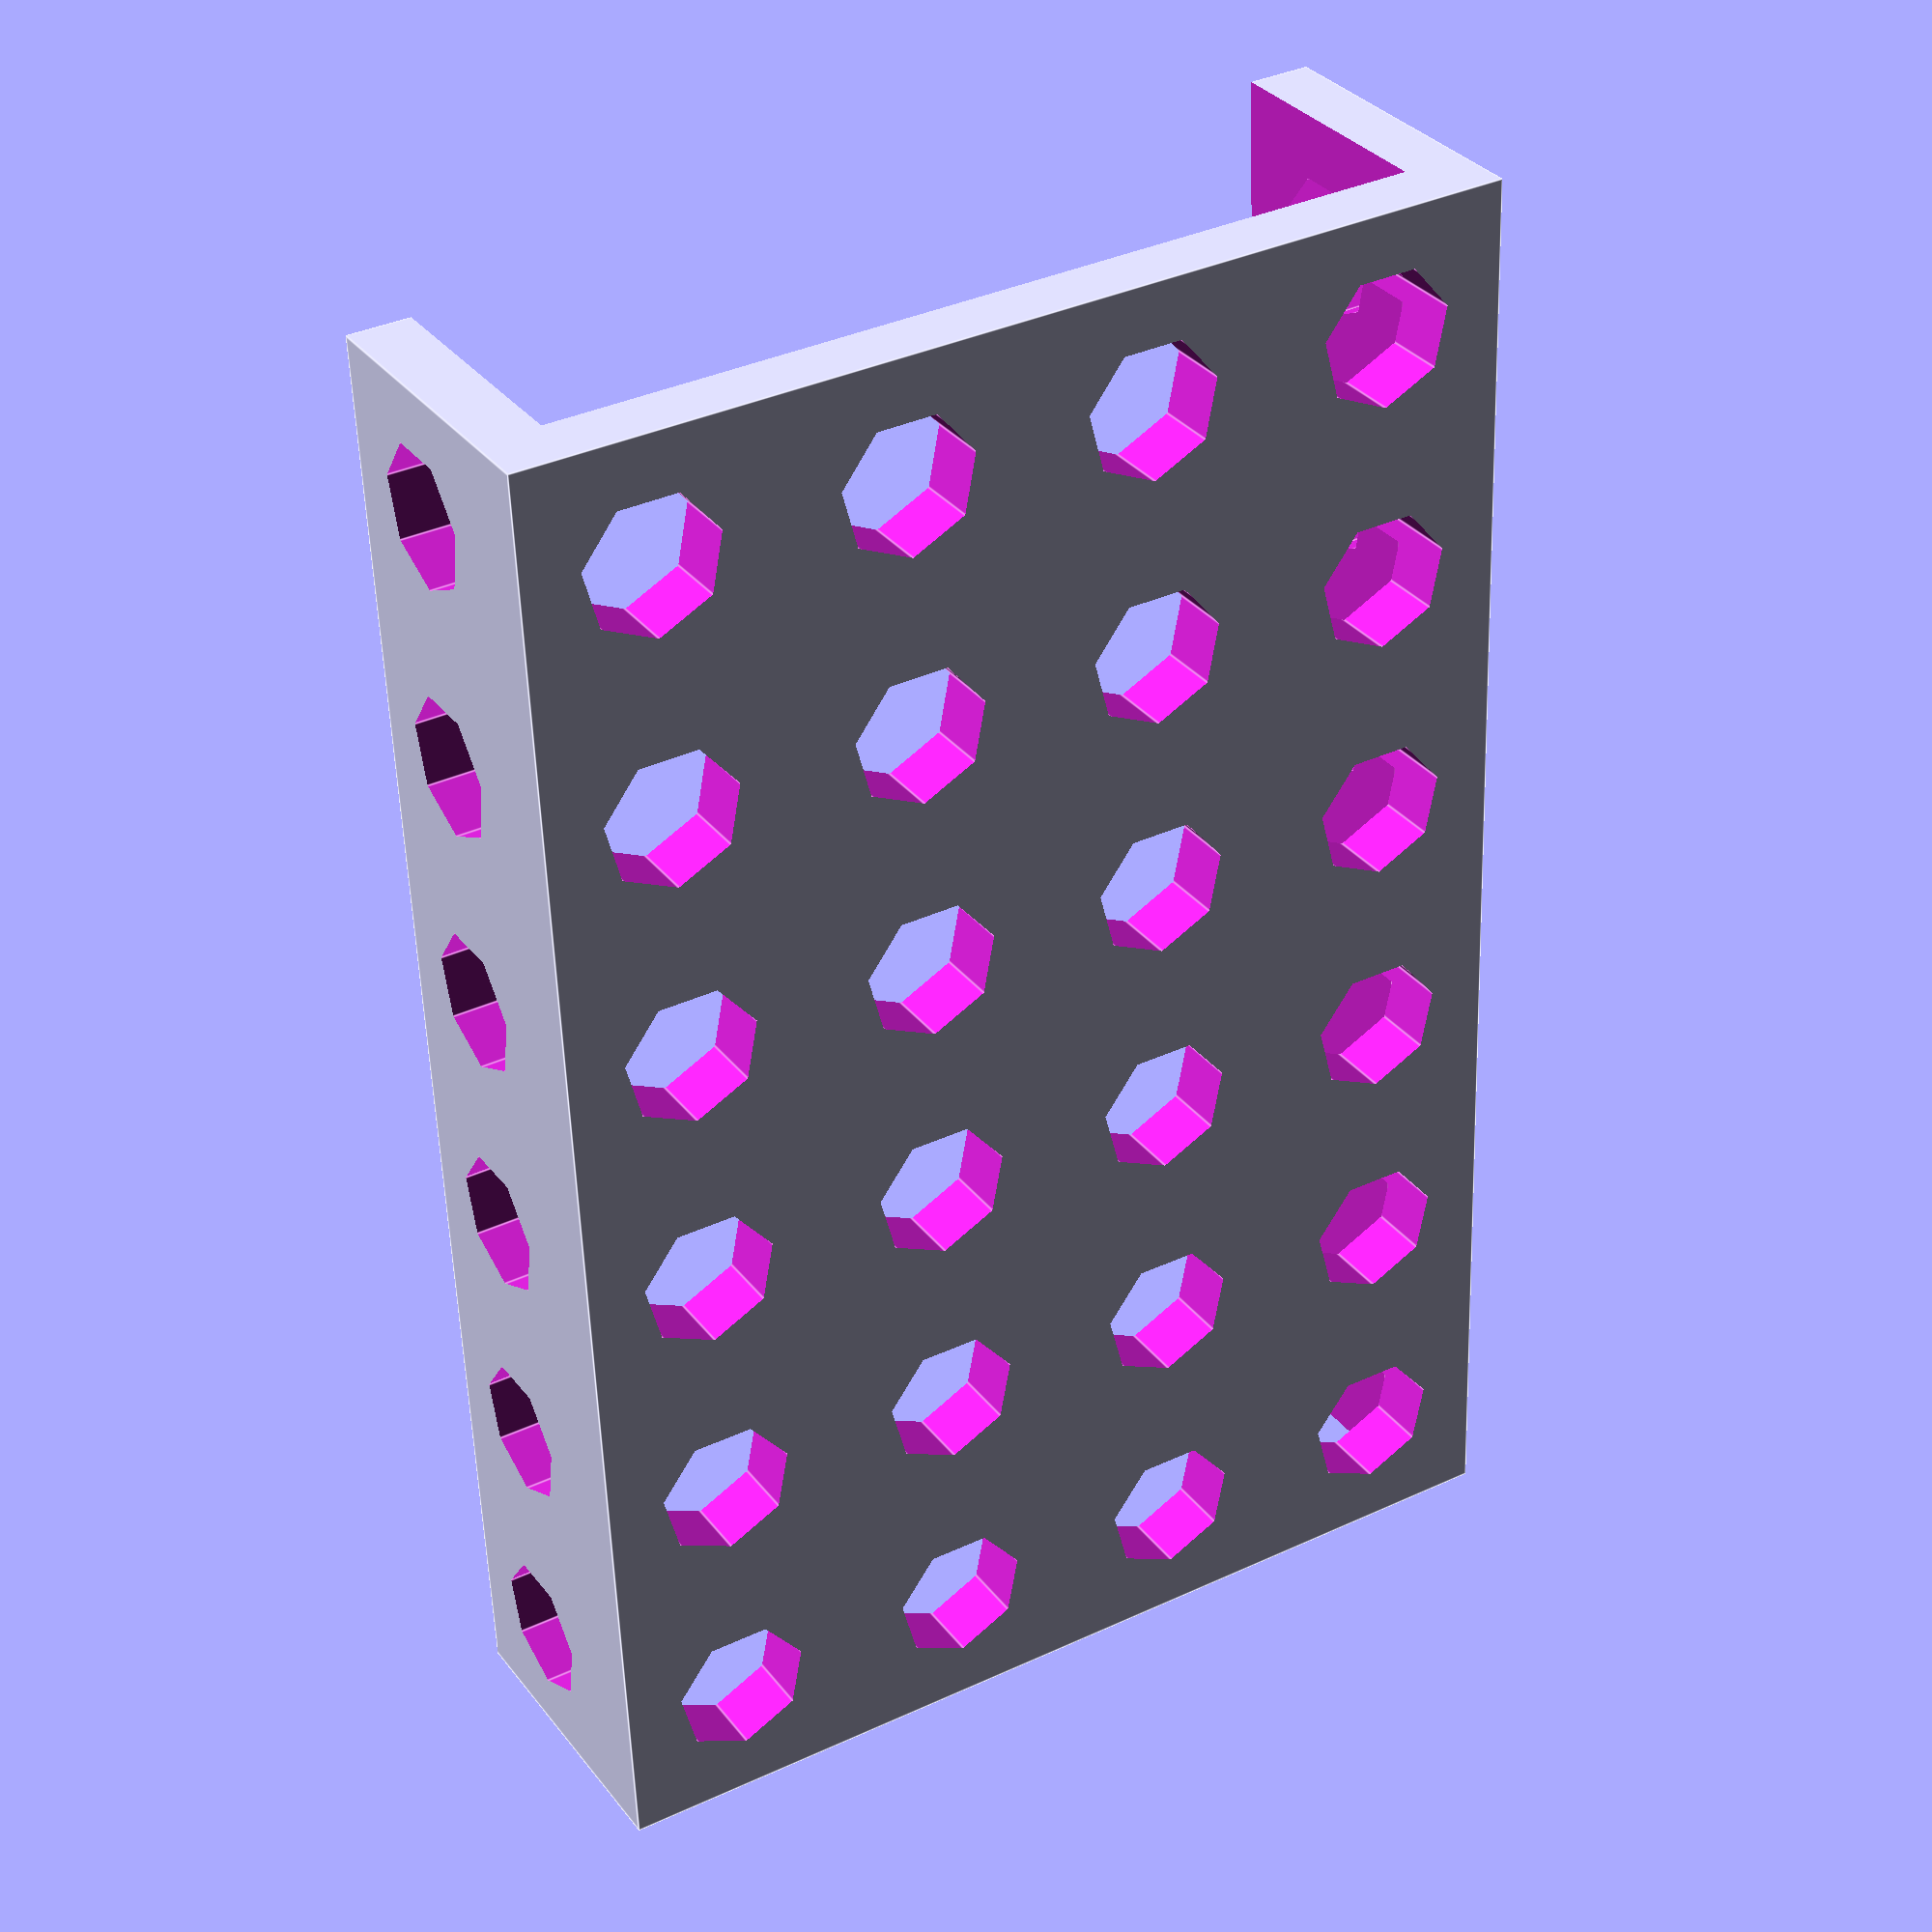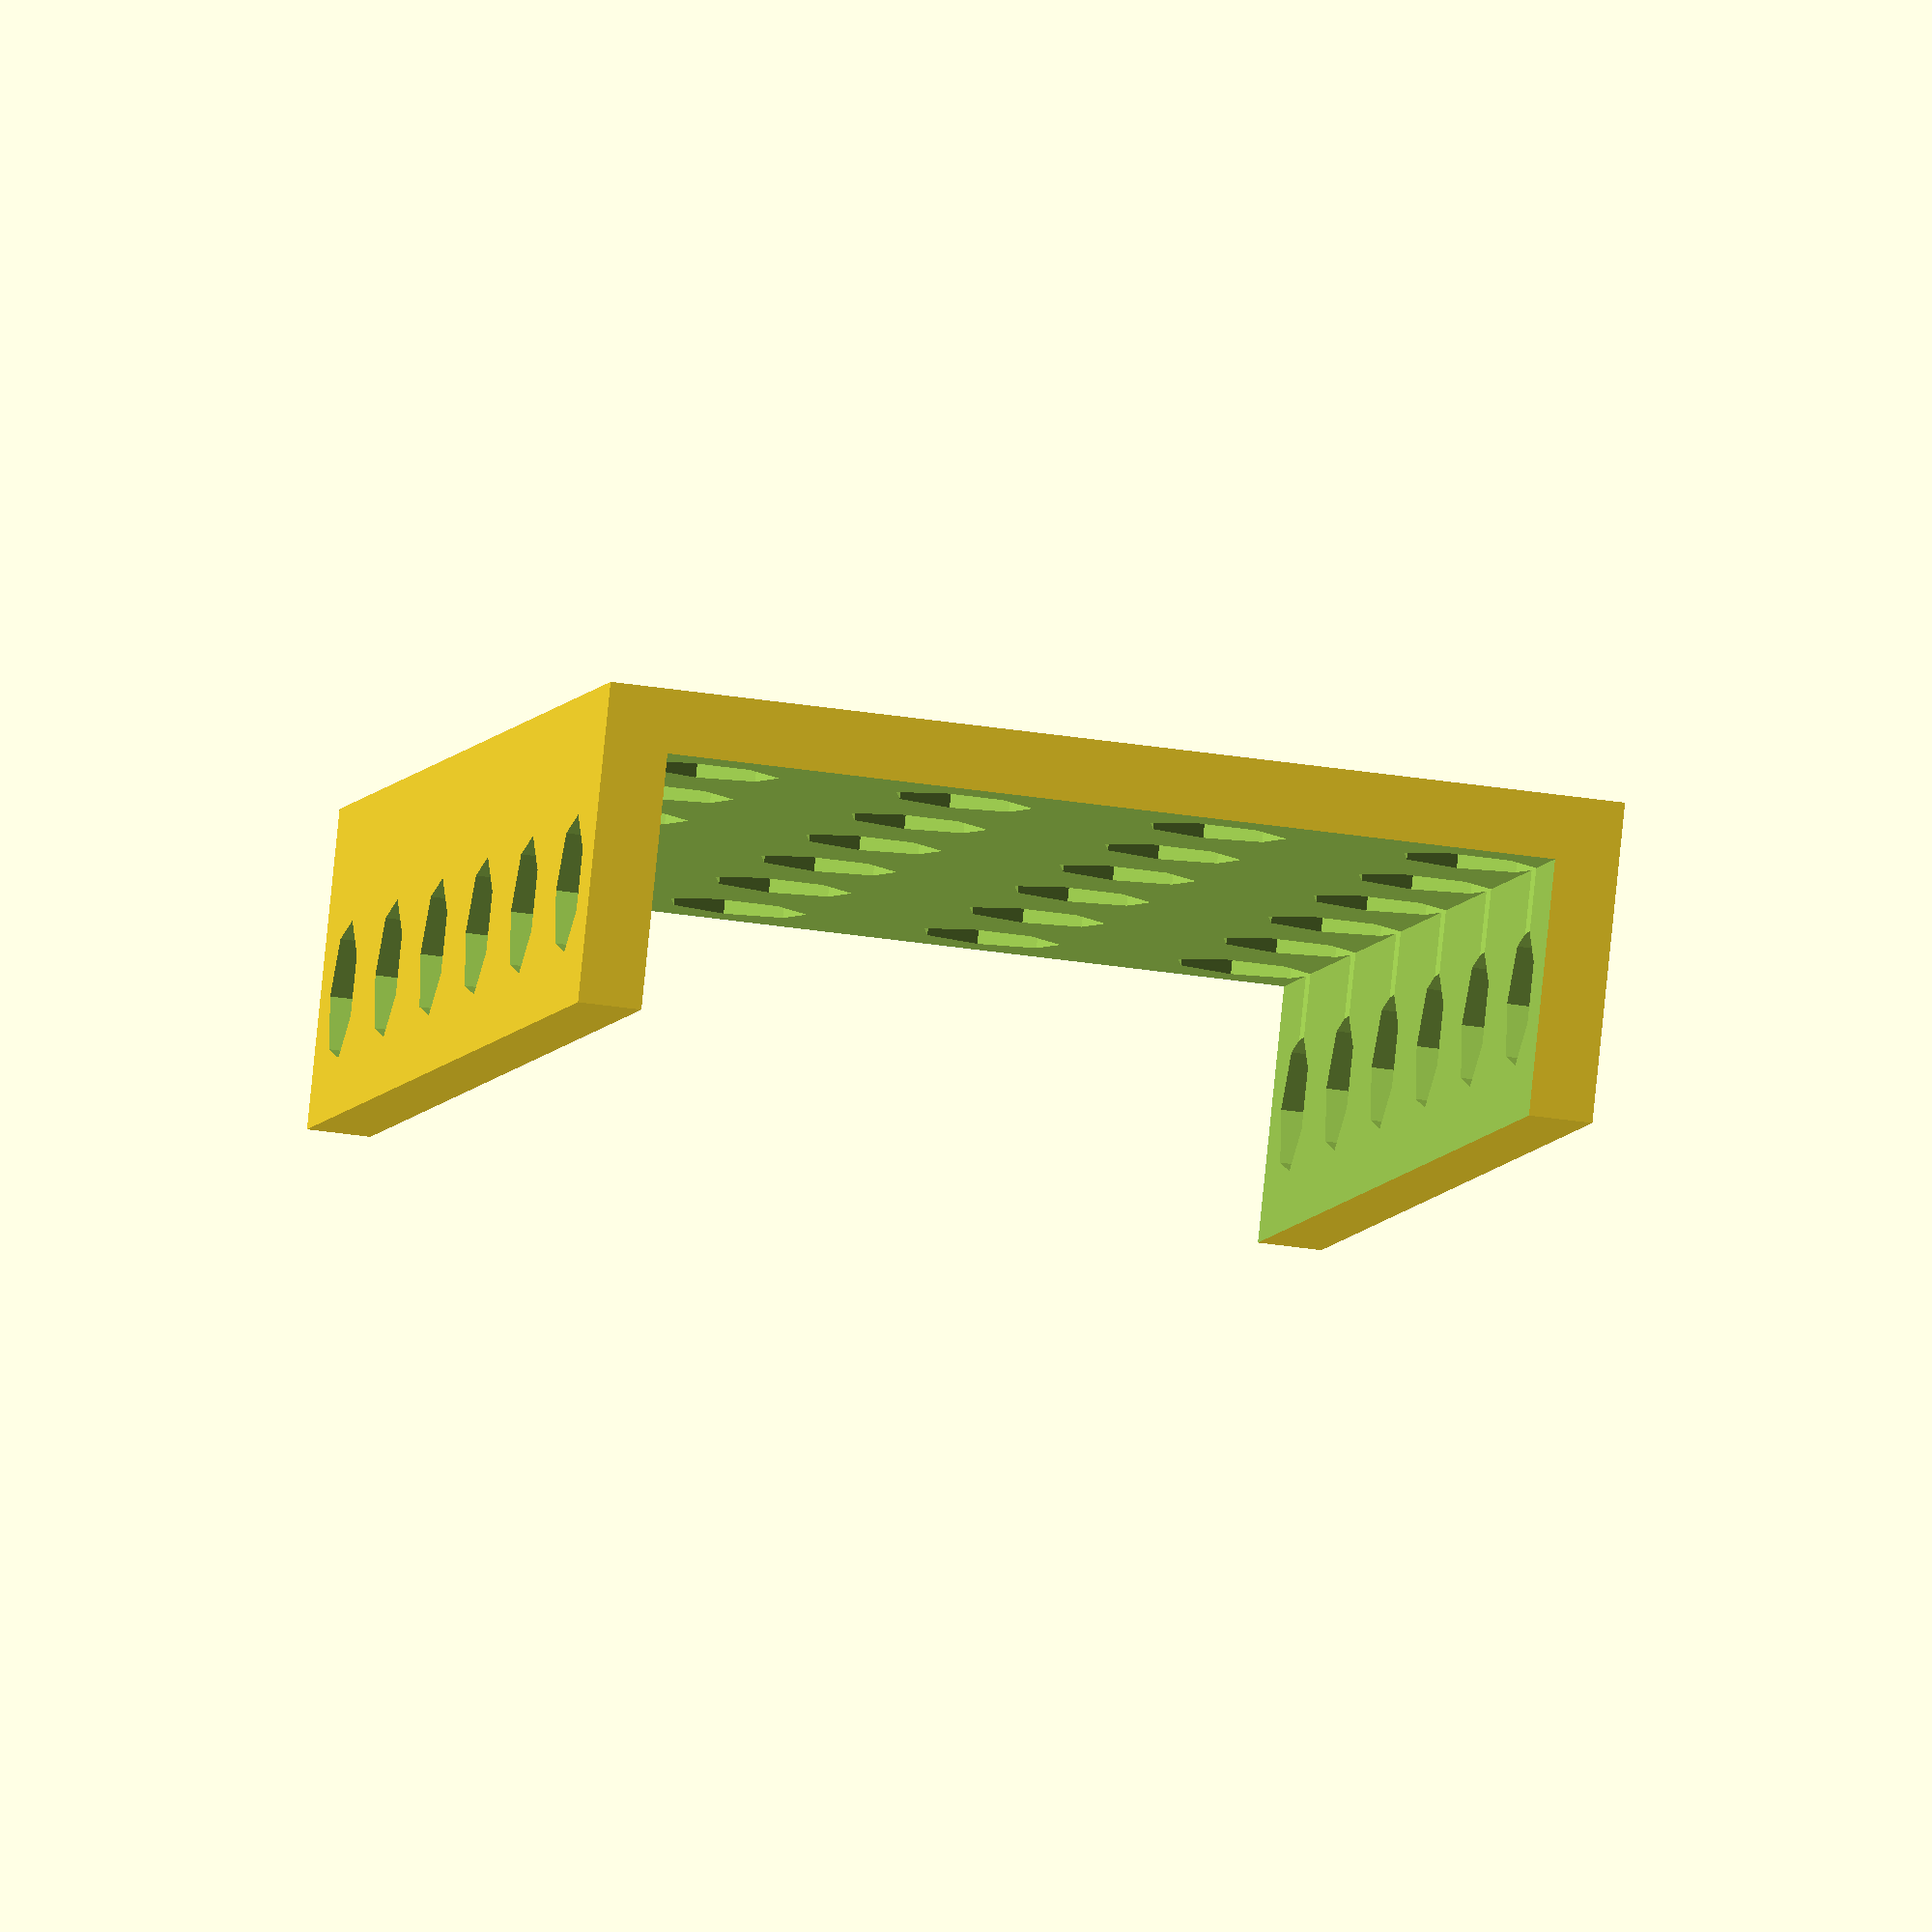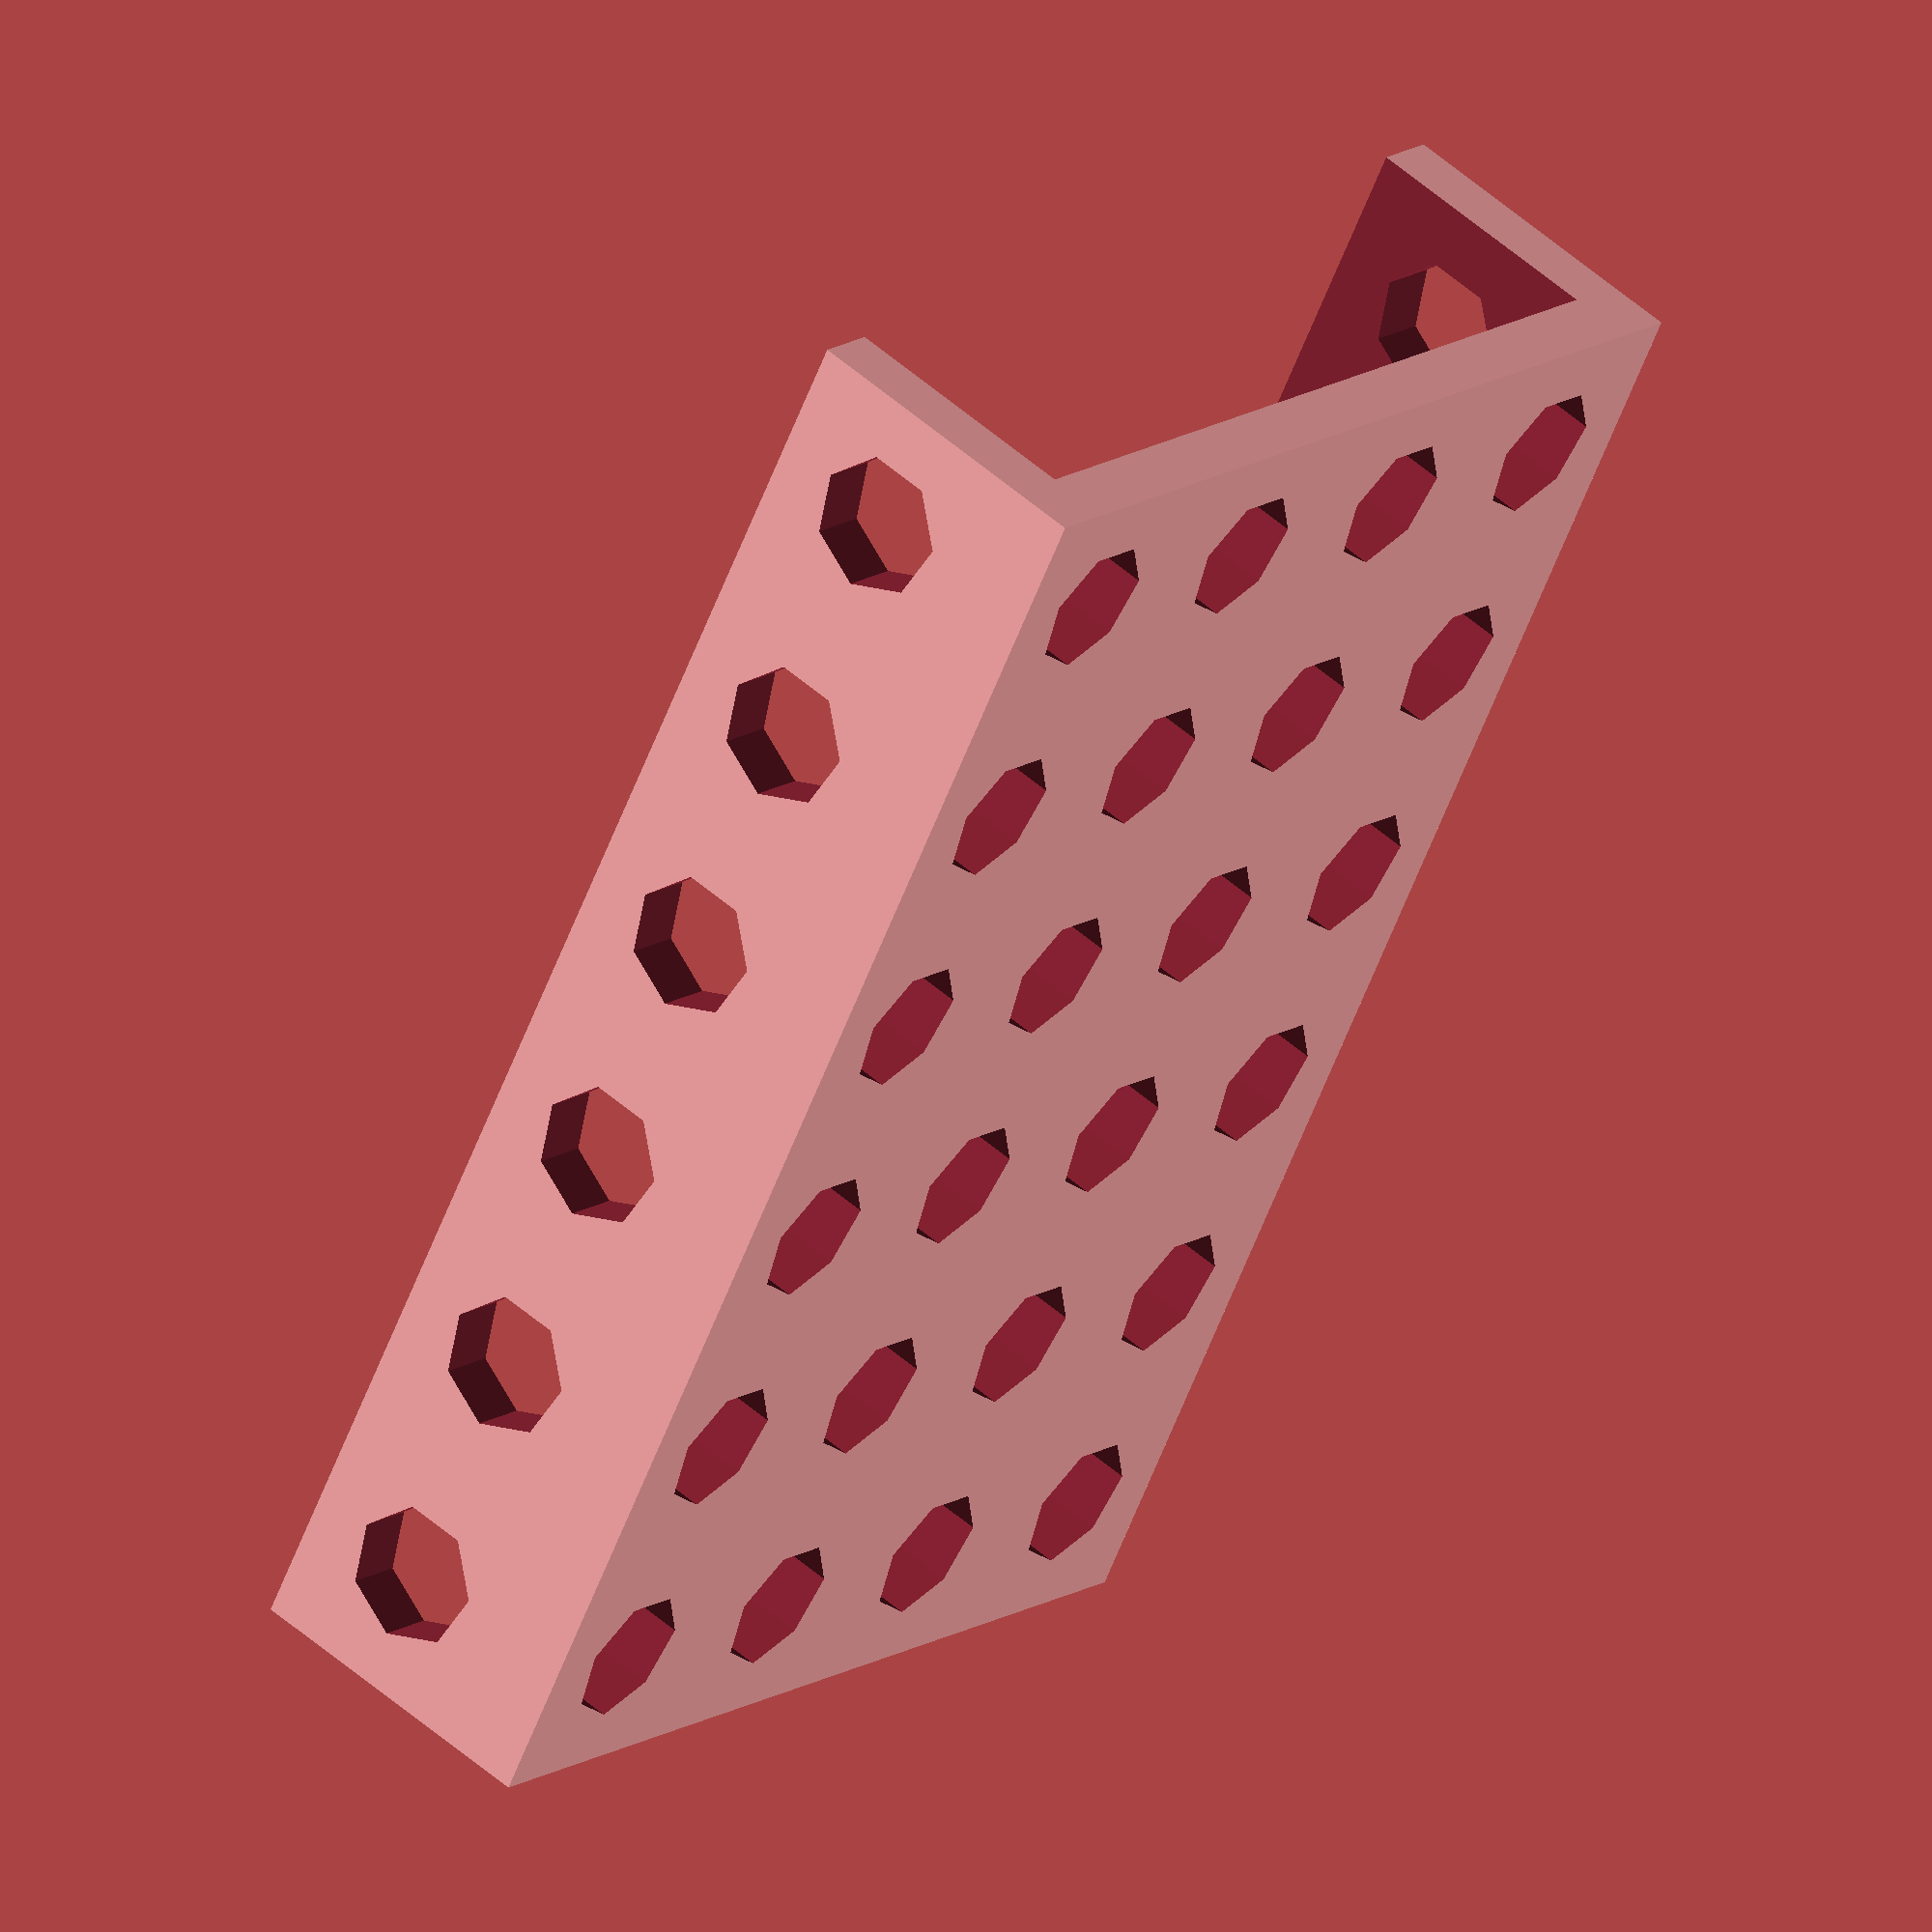
<openscad>
// configuration
space = 4;
hole = 4;
pad = space/2;
length = 6;
width = 4;

l = length*hole + (length-1)*space + 2*pad;
w = width*hole + (width-1)*space + 2*pad;
h = hole + 3*pad;

difference() {
    
    // total piece
    cube([l, w, h]);
    
    // hollow internal
    translate([-pad, pad, pad]) {
        cube([l + 2*pad, w - 2*pad, h]);
    };
    
    // horizontal holes
    for(i=[1:length]) {
        translate([
            i*hole + (i - 1)*space - hole/2 + pad,
            w/2,
            2*pad + hole/2
        ]) {
            rotate([90, 0, 0]) {
                translate([0, 0, -w/2 -pad]) {
                    cylinder(h=w + 2*pad, r=hole/2 + 0.2);
                };
            };
        };
    };

    for (i=[1:length]) {
        for (j=[1:width]) {
            translate([
                i*hole + (i-1)*space - hole/2 + pad,
                j*hole + (j-1)*space - hole/2 + pad,
                -pad
            ]) {
                cylinder(h=3*pad, r=hole/2 + 0.2);
            }
        }
    }
};




</openscad>
<views>
elev=327.8 azim=92.3 roll=149.0 proj=p view=edges
elev=275.8 azim=100.1 roll=5.8 proj=o view=solid
elev=125.7 azim=238.1 roll=47.3 proj=o view=solid
</views>
